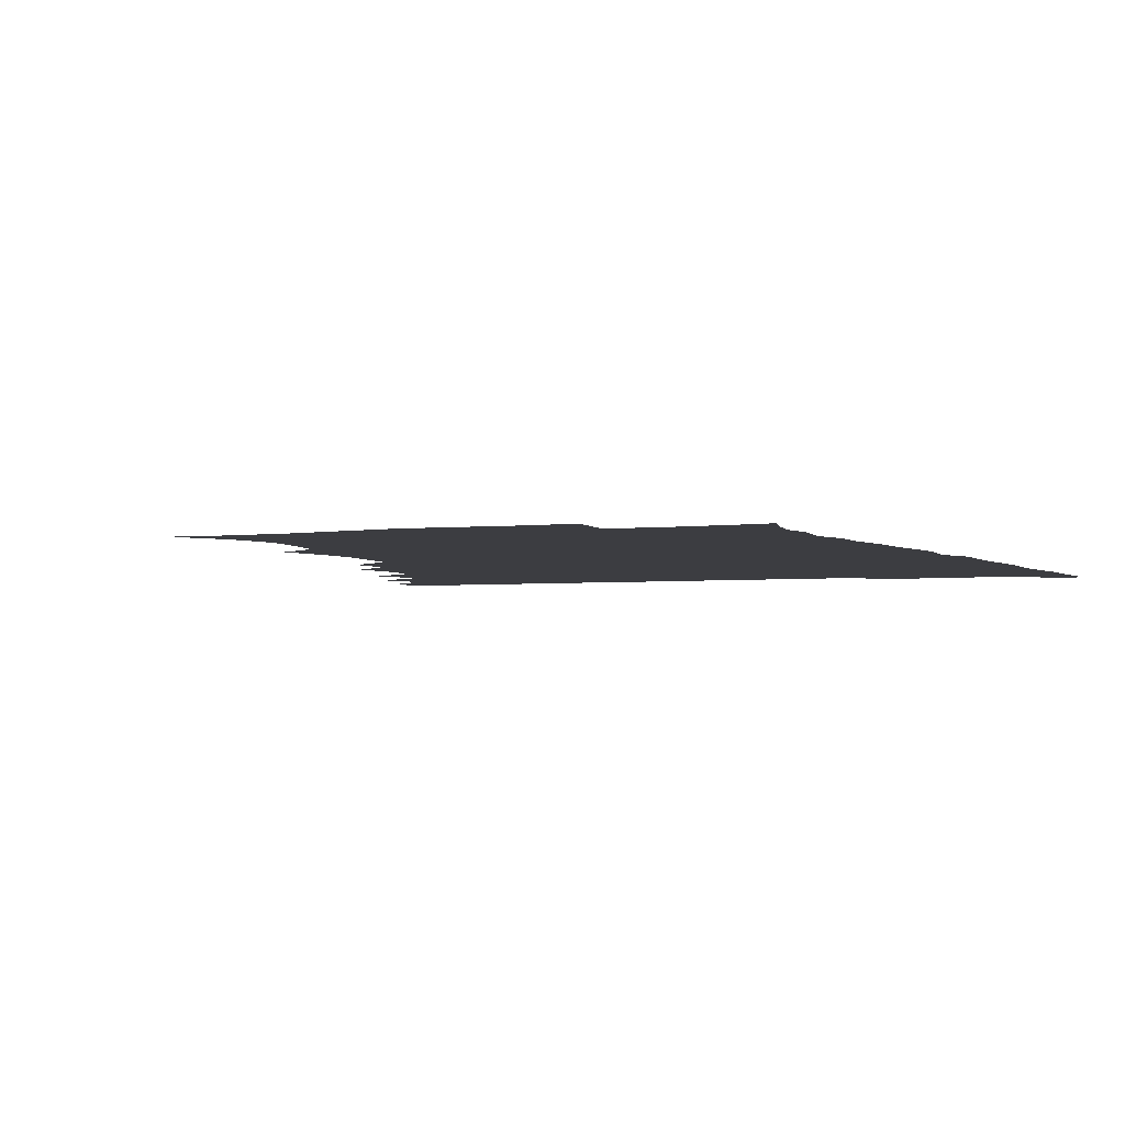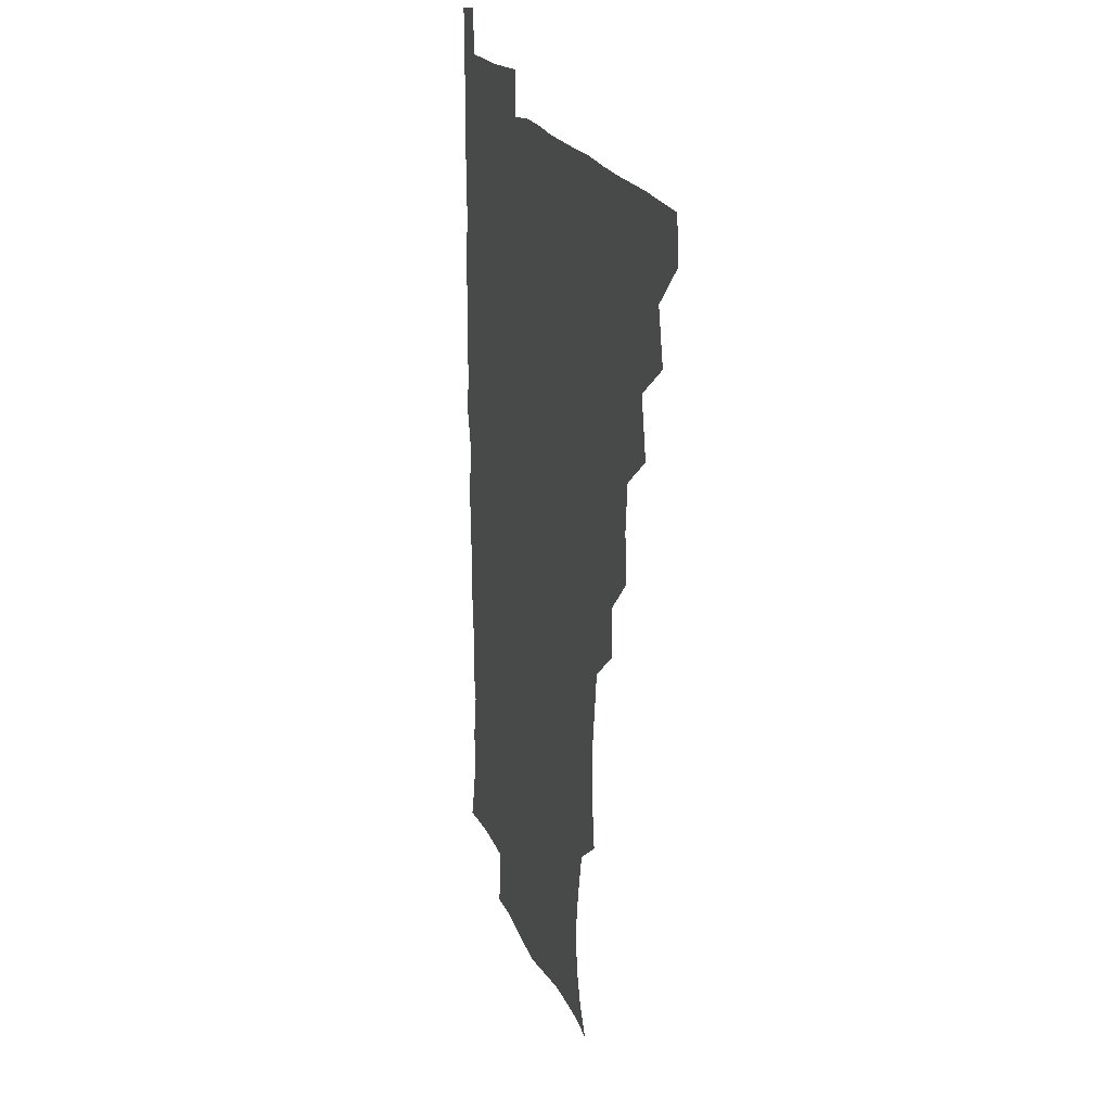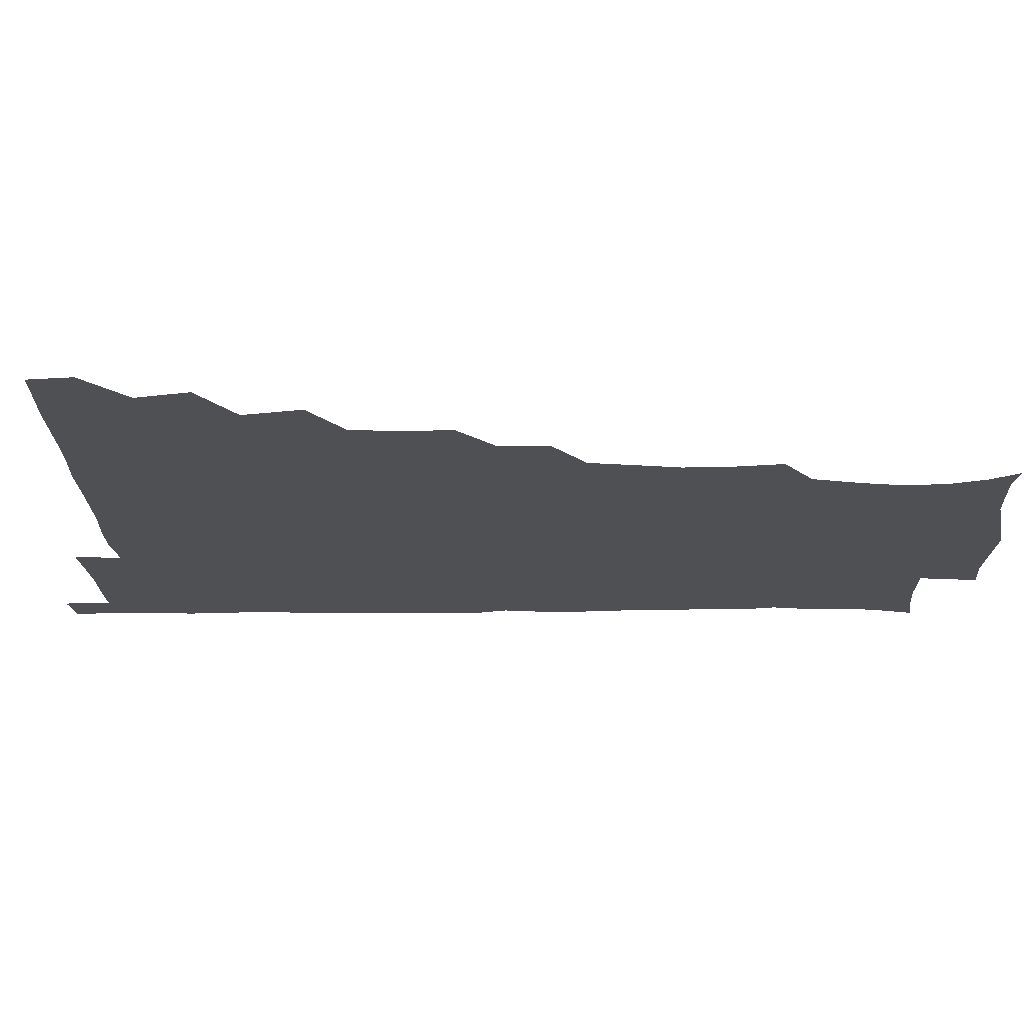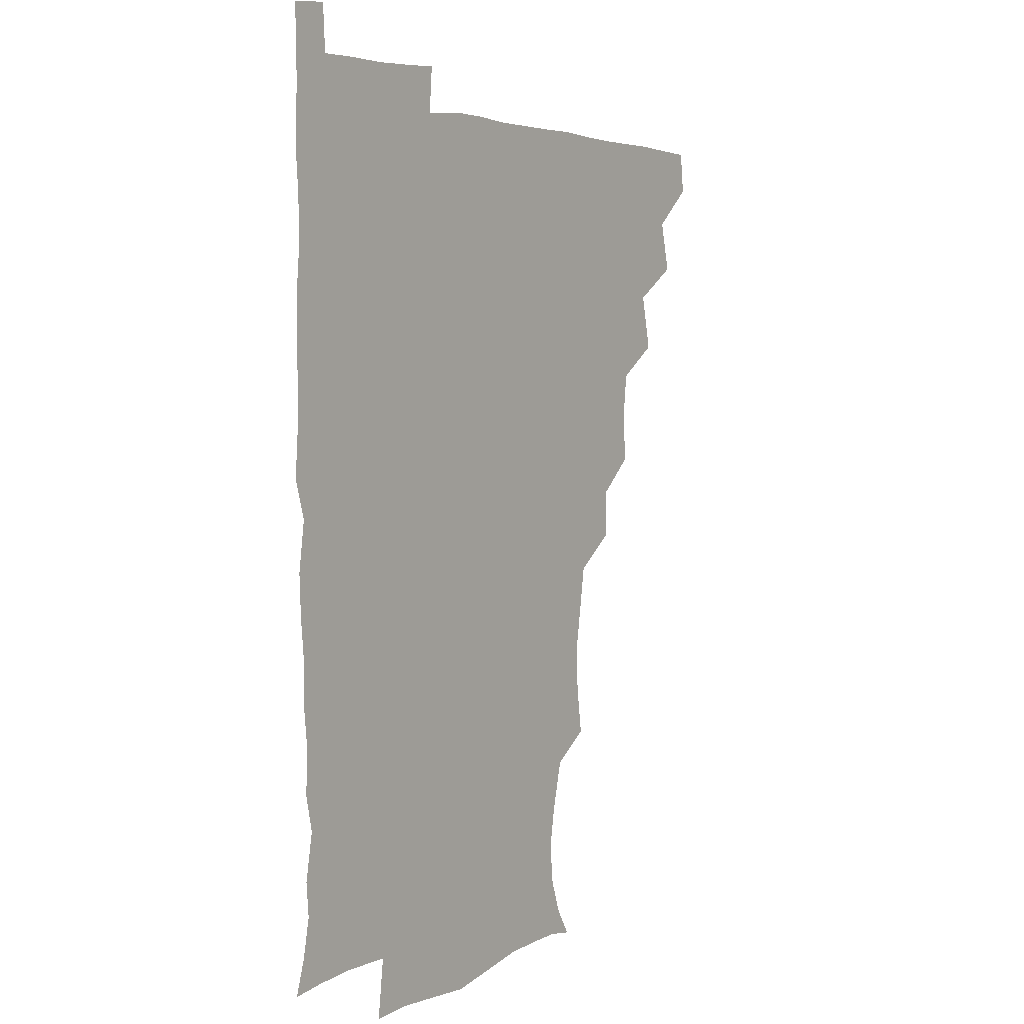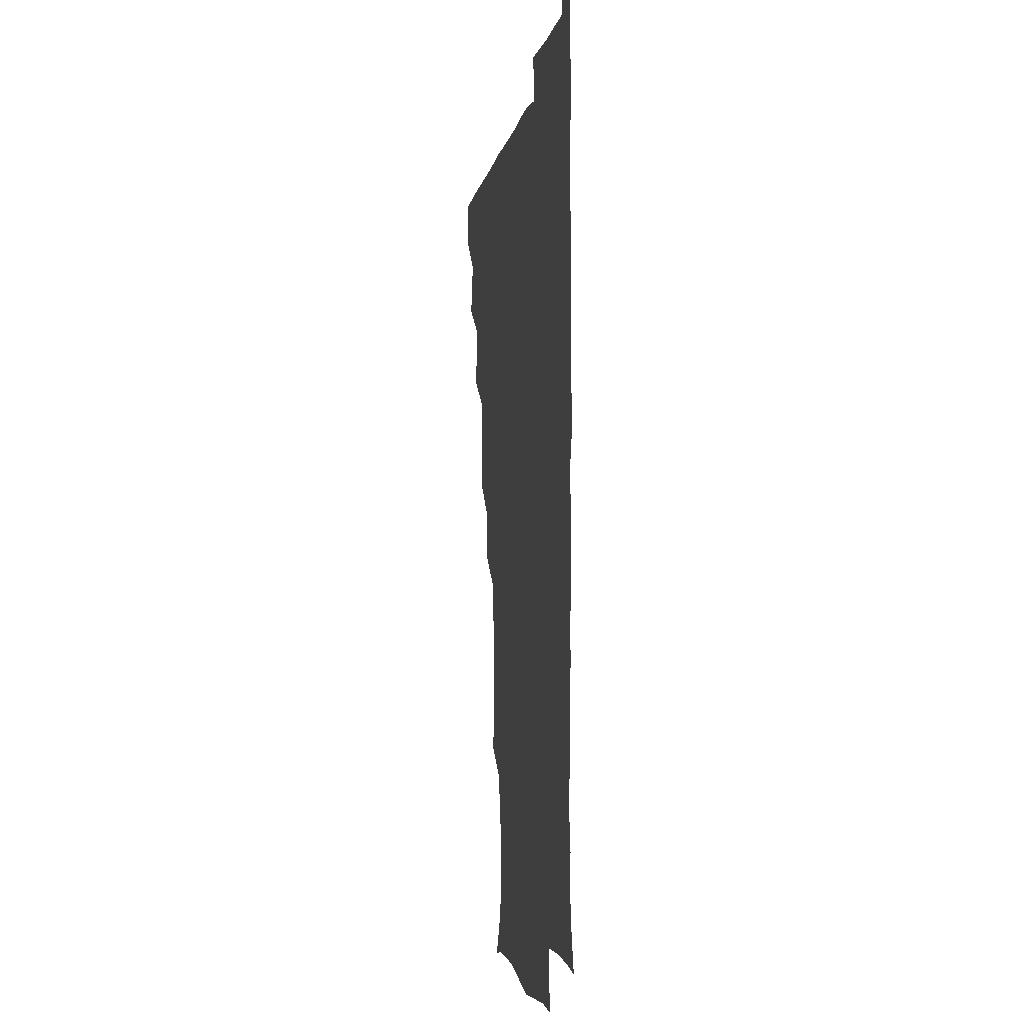
<metadata>
{"format":"obj","ext":"obj","renderer":"f3d","projection":"perspective","resolution":1024,"background":"white","views":[{"elev":-2.8,"azim":24.3,"up":"+Z"},{"elev":19.1,"azim":-105.8,"up":"+Y"},{"elev":-18.5,"azim":-89.4,"up":"+Z"},{"elev":3.6,"azim":124.4,"up":"+Y"},{"elev":-4.4,"azim":81.2,"up":"+Y"}]}
</metadata>
<code>
v 464.8 479.9 0
v 466.6 495.3 0
v 477.5 446.4 0
v 482.1 465 0
v 482.4 480.4 0
v 481.6 495.7 0
v 492.8 413.3 0
v 497.3 433.8 0
v 496.7 450.1 0
v 498.1 466.2 0
v 497 480.9 0
v 496.3 496.2 0
v 511.3 367 0
v 512.5 384.6 0
v 510.7 401.4 0
v 513.8 421.7 0
v 512.3 435.7 0
v 512.6 451.5 0
v 512.4 466.1 0
v 511.9 480.8 0
v 511.2 496.1 0
v 526.3 336.3 0
v 526.1 354 0
v 527.7 373.6 0
v 528 391.3 0
v 528.4 407.9 0
v 527.6 421.6 0
v 527.7 436.8 0
v 527.5 451.5 0
v 527.1 466.1 0
v 526.6 481 0
v 526.2 496 0
v 544.8 258.3 0
v 547.3 275.6 0
v 548 292.4 0
v 545.6 306.8 0
v 543 324 0
v 543 343.8 0
v 542.6 360.2 0
v 541.9 375 0
v 541.3 389.5 0
v 542 406.4 0
v 542.8 422.5 0
v 542.9 437.2 0
v 542.3 451.6 0
v 541.8 466.2 0
v 541.4 481.2 0
v 541 496.3 0
v 554.7 178 0
v 561.2 188.3 0
v 565.4 200.4 0
v 566.9 215.3 0
v 564.3 230.6 0
v 560.1 247.8 0
v 561.4 268.1 0
v 560.9 283.5 0
v 560 298.3 0
v 558.9 314 0
v 557.8 329.9 0
v 557.9 346.9 0
v 557.4 361.9 0
v 558 378.1 0
v 557.8 393 0
v 557.7 408 0
v 557.7 422.8 0
v 557.4 437 0
v 557.8 451.4 0
v 557.1 466 0
v 556.2 481.3 0
v 555.5 497 0
v 565.4 179.6 0
v 573 192.1 0
v 577.5 208 0
v 577.2 222.7 0
v 576 239.8 0
v 574.2 254.5 0
v 574.9 272.4 0
v 574.9 288.3 0
v 574.3 302.9 0
v 573.5 318 0
v 572.8 332.6 0
v 572.5 348 0
v 572.5 363.4 0
v 572.3 378.2 0
v 572.6 393.8 0
v 572.5 408.4 0
v 572.1 422.5 0
v 572.3 437 0
v 572.5 451.3 0
v 571.9 465.9 0
v 571.2 481.1 0
v 570.4 496.7 0
v 577.5 179.2 0
v 585.8 193.5 0
v 590.1 212.1 0
v 590.1 228.2 0
v 589.1 243.4 0
v 588.8 258.7 0
v 588.9 273.2 0
v 588.2 289 0
v 588.1 304.7 0
v 587.6 318.2 0
v 587.4 334.2 0
v 587 348.3 0
v 587.1 363.8 0
v 586.9 378.1 0
v 587 393.5 0
v 587 408.3 0
v 587.1 423.1 0
v 586.9 436.9 0
v 586.8 451.3 0
v 586.8 465.8 0
v 586.4 480.6 0
v 585.3 496.7 0
v 592.8 178.5 0
v 601.7 197.5 0
v 603.7 214.4 0
v 603.6 228.9 0
v 602.6 243.7 0
v 602.4 258 0
v 602.6 275.8 0
v 602.5 289.7 0
v 602 303.9 0
v 602.2 320.2 0
v 601.8 333.4 0
v 601.4 347.6 0
v 601.5 363.2 0
v 601.6 378.7 0
v 601.6 393.6 0
v 601.9 408.6 0
v 601.5 422.1 0
v 601.5 436.7 0
v 601.8 451.4 0
v 601.6 465.7 0
v 601.5 480.1 0
v 600.3 496.6 0
v 610.3 175.1 0
v 616.3 197.7 0
v 617.1 214.6 0
v 617.5 230.9 0
v 616.7 243.9 0
v 616.7 261 0
v 616.8 275.3 0
v 616.6 290 0
v 616.7 305.2 0
v 616.5 319.5 0
v 616.3 334.3 0
v 616.3 349.1 0
v 616.3 364.7 0
v 616.3 378.7 0
v 616 392.2 0
v 616.4 409.1 0
v 616.4 422.6 0
v 616.7 437.2 0
v 616.5 451.6 0
v 616.1 466.2 0
v 616.2 480.4 0
v 614.9 497.5 0
v 628 171.8 0
v 630.6 197.4 0
v 630.8 216 0
v 631.3 231.3 0
v 631.7 245.9 0
v 631.3 259.2 0
v 631.1 274.2 0
v 630.9 289 0
v 630.5 304.7 0
v 630.9 320.6 0
v 630.7 334.3 0
v 630.8 349.6 0
v 630.7 364.2 0
v 630.8 379.2 0
v 630.8 393.7 0
v 630.8 408.5 0
v 631.1 422.2 0
v 631.4 438.1 0
v 631.4 451.8 0
v 631.4 466.1 0
v 631 481.1 0
v 629.4 497.5 0
v 645.9 172.8 0
v 645.7 198 0
v 645.4 213.5 0
v 644.7 230.9 0
v 645.7 245.4 0
v 645.7 259.3 0
v 645.3 274.8 0
v 645.3 289.6 0
v 645 303.8 0
v 644.9 320.2 0
v 645.1 334 0
v 644.9 349.8 0
v 645.3 363.9 0
v 645.1 379.4 0
v 645.2 393.7 0
v 645 408.8 0
v 645.7 422 0
v 645.8 437.6 0
v 646 452 0
v 646.1 466.4 0
v 646.4 480.9 0
v 646.3 495.8 0
v 645 512.5 0
v 663.1 173.7 0
v 660.5 196.8 0
v 659.8 214.5 0
v 660.3 226.9 0
v 658.9 245.4 0
v 659.4 260.5 0
v 659.3 275.5 0
v 659.2 290.8 0
v 659.5 303.8 0
v 659 320.1 0
v 659.5 334 0
v 660.1 347.8 0
v 659.6 363.8 0
v 659.5 379.1 0
v 659.7 393.4 0
v 659.8 408 0
v 660.2 422.4 0
v 660.1 438.3 0
v 660.5 452.2 0
v 660.8 466.5 0
v 661.2 481 0
v 661 495.6 0
v 659.7 511.4 0
v 678.1 172.6 0
v 675.5 194 0
v 674.2 212.2 0
v 674.1 228.2 0
v 672.8 244.7 0
v 672.7 260.6 0
v 672.6 276.6 0
v 672.8 290.9 0
v 673.3 304.9 0
v 672.9 320.1 0
v 674.1 333.2 0
v 674 348.5 0
v 674 363.2 0
v 673.7 378.9 0
v 673.8 393.5 0
v 673.3 409.2 0
v 674.6 422.5 0
v 674.6 437.8 0
v 675 452.2 0
v 675.4 466.6 0
v 675.8 481.2 0
v 676 495.4 0
v 675.3 510.6 0
v 694.8 194.1 0
v 689.3 211.5 0
v 687.3 228.8 0
v 687.4 242.7 0
v 687.3 257.4 0
v 687.4 272.7 0
v 687 288.4 0
v 686.9 303.8 0
v 687.8 317.6 0
v 688.7 331.5 0
v 688.1 347.5 0
v 688 362.7 0
v 688.5 377.3 0
v 688.5 392.3 0
v 689.3 406.6 0
v 688.9 422.2 0
v 689.4 436.7 0
v 689.2 452.5 0
v 689.8 466.9 0
v 690.1 481.3 0
v 690.5 495.8 0
v 690.4 510.6 0
v 710.7 192.9 0
v 704.3 209.2 0
v 702.8 223.3 0
v 701 239.9 0
v 701 254 0
v 701.4 269.3 0
v 701.8 283.9 0
v 701.4 300 0
v 702.3 314.3 0
v 703.1 329 0
v 702.3 345.2 0
v 702 360.5 0
v 703.4 375 0
v 704 389.3 0
v 703.8 404.7 0
v 702.5 421.4 0
v 703.8 435.4 0
v 704.4 450.4 0
v 704.3 466.2 0
v 704.7 481.1 0
v 705.2 495.8 0
v 705.4 510.1 0
v 706.4 527.1 0
v 723.2 191.2 0
v 719.4 203.6 0
v 716.7 217.3 0
v 717.8 229.6 0
v 714.8 246.5 0
v 717.6 259.4 0
v 716.9 275.3 0
v 718.5 289.9 0
v 718.5 305.7 0
v 719.8 320.4 0
v 720.5 335.4 0
v 718 353.3 0
v 722.1 367.1 0
v 721 382.9 0
v 720.7 398.5 0
v 721.2 414 0
v 721 429.5 0
v 719.4 447.3 0
v 720 463.5 0
v 721.2 479 0
v 720.5 495.3 0
v 720.4 510.6 0
v 721 525.5 0
f 4 5 1
f 1 5 2
f 5 6 2
f 8 9 3
f 3 9 4
f 9 10 4
f 4 10 5
f 10 11 5
f 5 11 6
f 11 12 6
f 15 16 7
f 7 16 8
f 16 17 8
f 8 17 9
f 17 18 9
f 9 18 10
f 18 19 10
f 10 19 11
f 19 20 11
f 11 20 12
f 20 21 12
f 23 24 13
f 13 24 14
f 24 25 14
f 14 25 15
f 25 26 15
f 15 26 16
f 26 27 16
f 16 27 17
f 27 28 17
f 17 28 18
f 28 29 18
f 18 29 19
f 29 30 19
f 19 30 20
f 30 31 20
f 20 31 21
f 31 32 21
f 37 38 22
f 22 38 23
f 38 39 23
f 23 39 24
f 39 40 24
f 24 40 25
f 40 41 25
f 25 41 26
f 41 42 26
f 26 42 27
f 42 43 27
f 27 43 28
f 43 44 28
f 28 44 29
f 44 45 29
f 29 45 30
f 45 46 30
f 30 46 31
f 46 47 31
f 31 47 32
f 47 48 32
f 54 55 33
f 33 55 34
f 55 56 34
f 34 56 35
f 56 57 35
f 35 57 36
f 57 58 36
f 36 58 37
f 58 59 37
f 37 59 38
f 59 60 38
f 38 60 39
f 60 61 39
f 39 61 40
f 61 62 40
f 40 62 41
f 62 63 41
f 41 63 42
f 63 64 42
f 42 64 43
f 64 65 43
f 43 65 44
f 65 66 44
f 44 66 45
f 66 67 45
f 45 67 46
f 67 68 46
f 46 68 47
f 68 69 47
f 47 69 48
f 69 70 48
f 49 71 50
f 71 72 50
f 50 72 51
f 72 73 51
f 51 73 52
f 73 74 52
f 52 74 53
f 74 75 53
f 53 75 54
f 75 76 54
f 54 76 55
f 76 77 55
f 55 77 56
f 77 78 56
f 56 78 57
f 78 79 57
f 57 79 58
f 79 80 58
f 58 80 59
f 80 81 59
f 59 81 60
f 81 82 60
f 60 82 61
f 82 83 61
f 61 83 62
f 83 84 62
f 62 84 63
f 84 85 63
f 63 85 64
f 85 86 64
f 64 86 65
f 86 87 65
f 65 87 66
f 87 88 66
f 66 88 67
f 88 89 67
f 67 89 68
f 89 90 68
f 68 90 69
f 90 91 69
f 69 91 70
f 91 92 70
f 71 93 72
f 93 94 72
f 72 94 73
f 94 95 73
f 73 95 74
f 95 96 74
f 74 96 75
f 96 97 75
f 75 97 76
f 97 98 76
f 76 98 77
f 98 99 77
f 77 99 78
f 99 100 78
f 78 100 79
f 100 101 79
f 79 101 80
f 101 102 80
f 80 102 81
f 102 103 81
f 81 103 82
f 103 104 82
f 82 104 83
f 104 105 83
f 83 105 84
f 105 106 84
f 84 106 85
f 106 107 85
f 85 107 86
f 107 108 86
f 86 108 87
f 108 109 87
f 87 109 88
f 109 110 88
f 88 110 89
f 110 111 89
f 89 111 90
f 111 112 90
f 90 112 91
f 112 113 91
f 91 113 92
f 113 114 92
f 93 115 94
f 115 116 94
f 94 116 95
f 116 117 95
f 95 117 96
f 117 118 96
f 96 118 97
f 118 119 97
f 97 119 98
f 119 120 98
f 98 120 99
f 120 121 99
f 99 121 100
f 121 122 100
f 100 122 101
f 122 123 101
f 101 123 102
f 123 124 102
f 102 124 103
f 124 125 103
f 103 125 104
f 125 126 104
f 104 126 105
f 126 127 105
f 105 127 106
f 127 128 106
f 106 128 107
f 128 129 107
f 107 129 108
f 129 130 108
f 108 130 109
f 130 131 109
f 109 131 110
f 131 132 110
f 110 132 111
f 132 133 111
f 111 133 112
f 133 134 112
f 112 134 113
f 134 135 113
f 113 135 114
f 135 136 114
f 115 137 116
f 137 138 116
f 116 138 117
f 138 139 117
f 117 139 118
f 139 140 118
f 118 140 119
f 140 141 119
f 119 141 120
f 141 142 120
f 120 142 121
f 142 143 121
f 121 143 122
f 143 144 122
f 122 144 123
f 144 145 123
f 123 145 124
f 145 146 124
f 124 146 125
f 146 147 125
f 125 147 126
f 147 148 126
f 126 148 127
f 148 149 127
f 127 149 128
f 149 150 128
f 128 150 129
f 150 151 129
f 129 151 130
f 151 152 130
f 130 152 131
f 152 153 131
f 131 153 132
f 153 154 132
f 132 154 133
f 154 155 133
f 133 155 134
f 155 156 134
f 134 156 135
f 156 157 135
f 135 157 136
f 157 158 136
f 137 159 138
f 159 160 138
f 138 160 139
f 160 161 139
f 139 161 140
f 161 162 140
f 140 162 141
f 162 163 141
f 141 163 142
f 163 164 142
f 142 164 143
f 164 165 143
f 143 165 144
f 165 166 144
f 144 166 145
f 166 167 145
f 145 167 146
f 167 168 146
f 146 168 147
f 168 169 147
f 147 169 148
f 169 170 148
f 148 170 149
f 170 171 149
f 149 171 150
f 171 172 150
f 150 172 151
f 172 173 151
f 151 173 152
f 173 174 152
f 152 174 153
f 174 175 153
f 153 175 154
f 175 176 154
f 154 176 155
f 176 177 155
f 155 177 156
f 177 178 156
f 156 178 157
f 178 179 157
f 157 179 158
f 179 180 158
f 159 181 160
f 181 182 160
f 160 182 161
f 182 183 161
f 161 183 162
f 183 184 162
f 162 184 163
f 184 185 163
f 163 185 164
f 185 186 164
f 164 186 165
f 186 187 165
f 165 187 166
f 187 188 166
f 166 188 167
f 188 189 167
f 167 189 168
f 189 190 168
f 168 190 169
f 190 191 169
f 169 191 170
f 191 192 170
f 170 192 171
f 192 193 171
f 171 193 172
f 193 194 172
f 172 194 173
f 194 195 173
f 173 195 174
f 195 196 174
f 174 196 175
f 196 197 175
f 175 197 176
f 197 198 176
f 176 198 177
f 198 199 177
f 177 199 178
f 199 200 178
f 178 200 179
f 200 201 179
f 179 201 180
f 201 202 180
f 181 204 182
f 204 205 182
f 182 205 183
f 205 206 183
f 183 206 184
f 206 207 184
f 184 207 185
f 207 208 185
f 185 208 186
f 208 209 186
f 186 209 187
f 209 210 187
f 187 210 188
f 210 211 188
f 188 211 189
f 211 212 189
f 189 212 190
f 212 213 190
f 190 213 191
f 213 214 191
f 191 214 192
f 214 215 192
f 192 215 193
f 215 216 193
f 193 216 194
f 216 217 194
f 194 217 195
f 217 218 195
f 195 218 196
f 218 219 196
f 196 219 197
f 219 220 197
f 197 220 198
f 220 221 198
f 198 221 199
f 221 222 199
f 199 222 200
f 222 223 200
f 200 223 201
f 223 224 201
f 201 224 202
f 224 225 202
f 202 225 203
f 225 226 203
f 204 227 205
f 227 228 205
f 205 228 206
f 228 229 206
f 206 229 207
f 229 230 207
f 207 230 208
f 230 231 208
f 208 231 209
f 231 232 209
f 209 232 210
f 232 233 210
f 210 233 211
f 233 234 211
f 211 234 212
f 234 235 212
f 212 235 213
f 235 236 213
f 213 236 214
f 236 237 214
f 214 237 215
f 237 238 215
f 215 238 216
f 238 239 216
f 216 239 217
f 239 240 217
f 217 240 218
f 240 241 218
f 218 241 219
f 241 242 219
f 219 242 220
f 242 243 220
f 220 243 221
f 243 244 221
f 221 244 222
f 244 245 222
f 222 245 223
f 245 246 223
f 223 246 224
f 246 247 224
f 224 247 225
f 247 248 225
f 225 248 226
f 248 249 226
f 228 250 229
f 250 251 229
f 229 251 230
f 251 252 230
f 230 252 231
f 252 253 231
f 231 253 232
f 253 254 232
f 232 254 233
f 254 255 233
f 233 255 234
f 255 256 234
f 234 256 235
f 256 257 235
f 235 257 236
f 257 258 236
f 236 258 237
f 258 259 237
f 237 259 238
f 259 260 238
f 238 260 239
f 260 261 239
f 239 261 240
f 261 262 240
f 240 262 241
f 262 263 241
f 241 263 242
f 263 264 242
f 242 264 243
f 264 265 243
f 243 265 244
f 265 266 244
f 244 266 245
f 266 267 245
f 245 267 246
f 267 268 246
f 246 268 247
f 268 269 247
f 247 269 248
f 269 270 248
f 248 270 249
f 270 271 249
f 250 272 251
f 272 273 251
f 251 273 252
f 273 274 252
f 252 274 253
f 274 275 253
f 253 275 254
f 275 276 254
f 254 276 255
f 276 277 255
f 255 277 256
f 277 278 256
f 256 278 257
f 278 279 257
f 257 279 258
f 279 280 258
f 258 280 259
f 280 281 259
f 259 281 260
f 281 282 260
f 260 282 261
f 282 283 261
f 261 283 262
f 283 284 262
f 262 284 263
f 284 285 263
f 263 285 264
f 285 286 264
f 264 286 265
f 286 287 265
f 265 287 266
f 287 288 266
f 266 288 267
f 288 289 267
f 267 289 268
f 289 290 268
f 268 290 269
f 290 291 269
f 269 291 270
f 291 292 270
f 270 292 271
f 292 293 271
f 272 295 273
f 295 296 273
f 273 296 274
f 296 297 274
f 274 297 275
f 297 298 275
f 275 298 276
f 298 299 276
f 276 299 277
f 299 300 277
f 277 300 278
f 300 301 278
f 278 301 279
f 301 302 279
f 279 302 280
f 302 303 280
f 280 303 281
f 303 304 281
f 281 304 282
f 304 305 282
f 282 305 283
f 305 306 283
f 283 306 284
f 306 307 284
f 284 307 285
f 307 308 285
f 285 308 286
f 308 309 286
f 286 309 287
f 309 310 287
f 287 310 288
f 310 311 288
f 288 311 289
f 311 312 289
f 289 312 290
f 312 313 290
f 290 313 291
f 313 314 291
f 291 314 292
f 314 315 292
f 292 315 293
f 315 316 293
f 293 316 294
f 316 317 294

</code>
